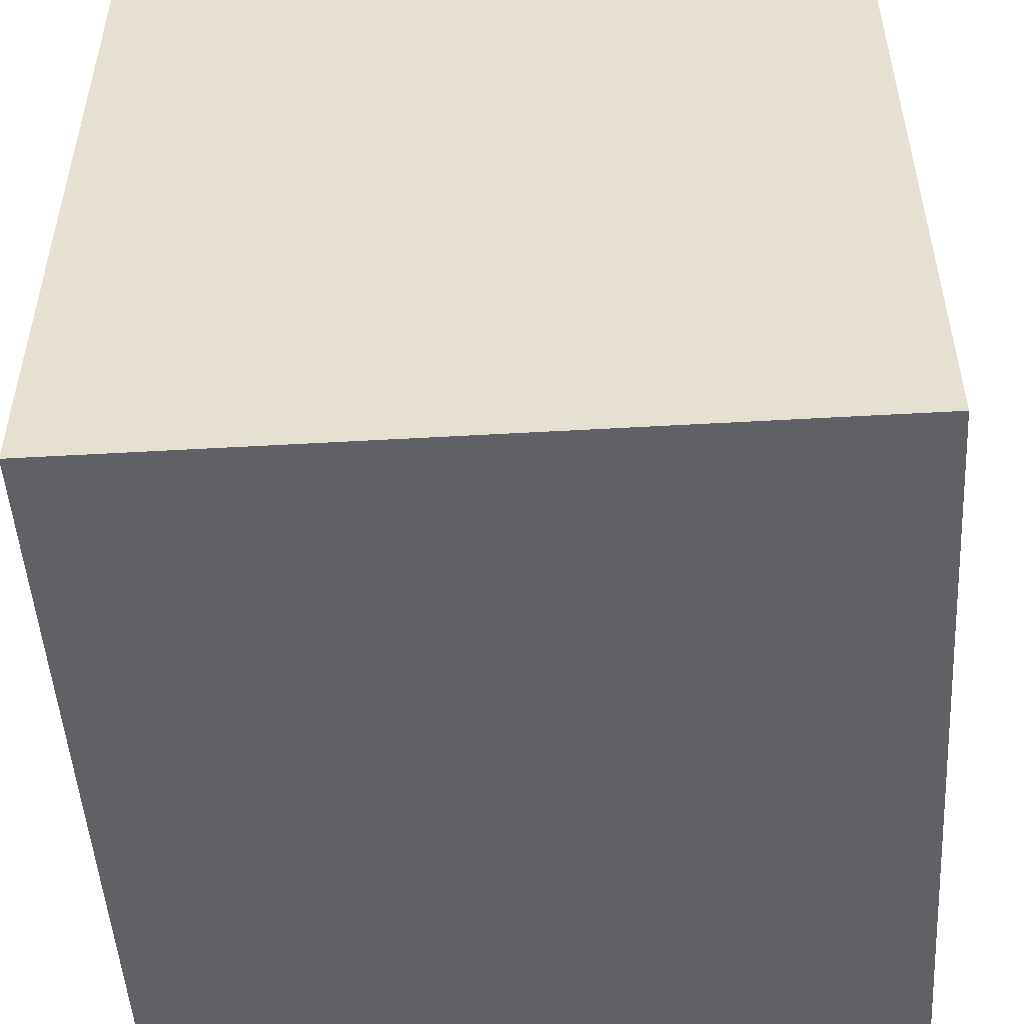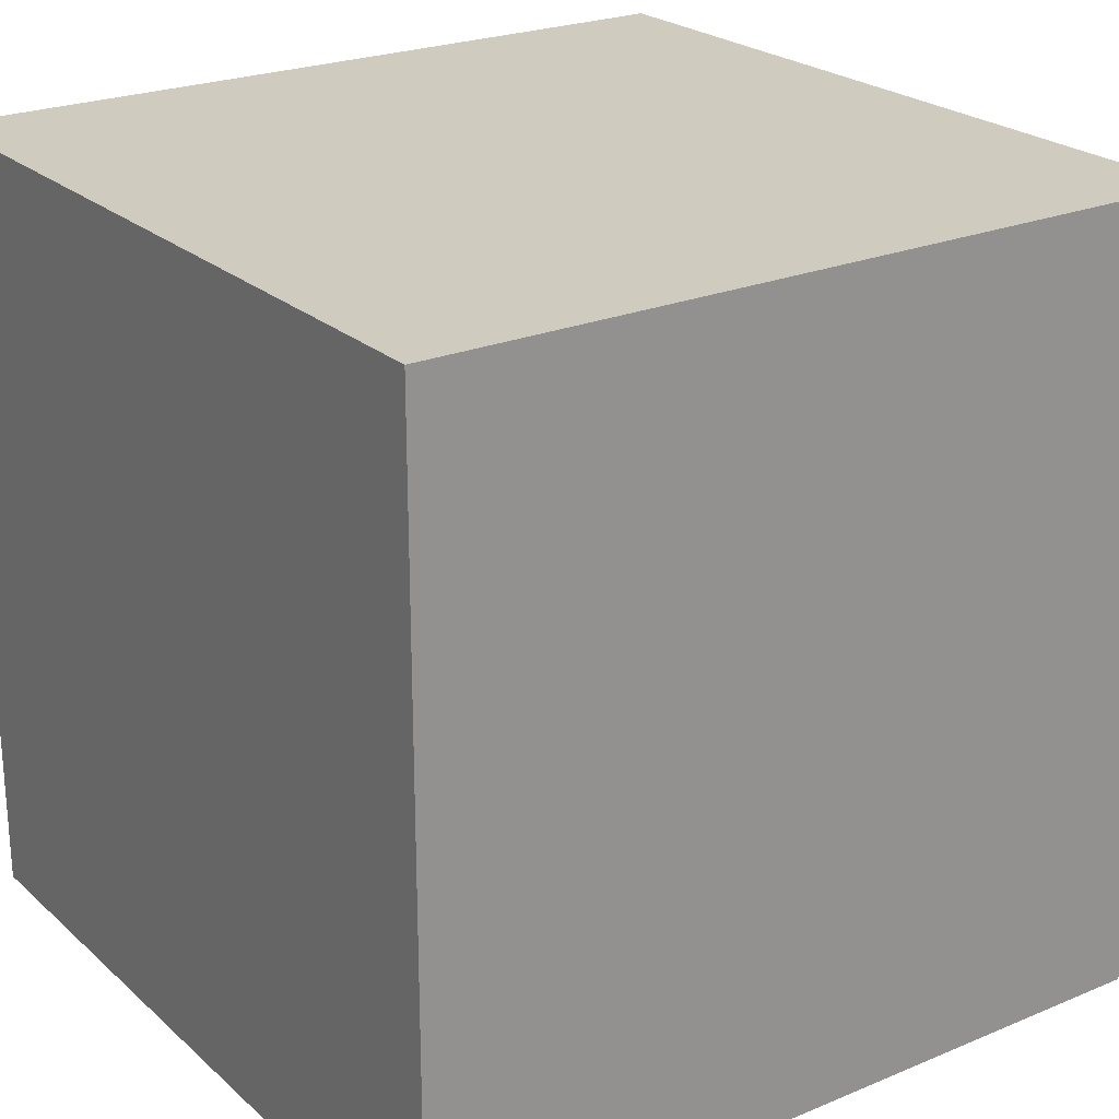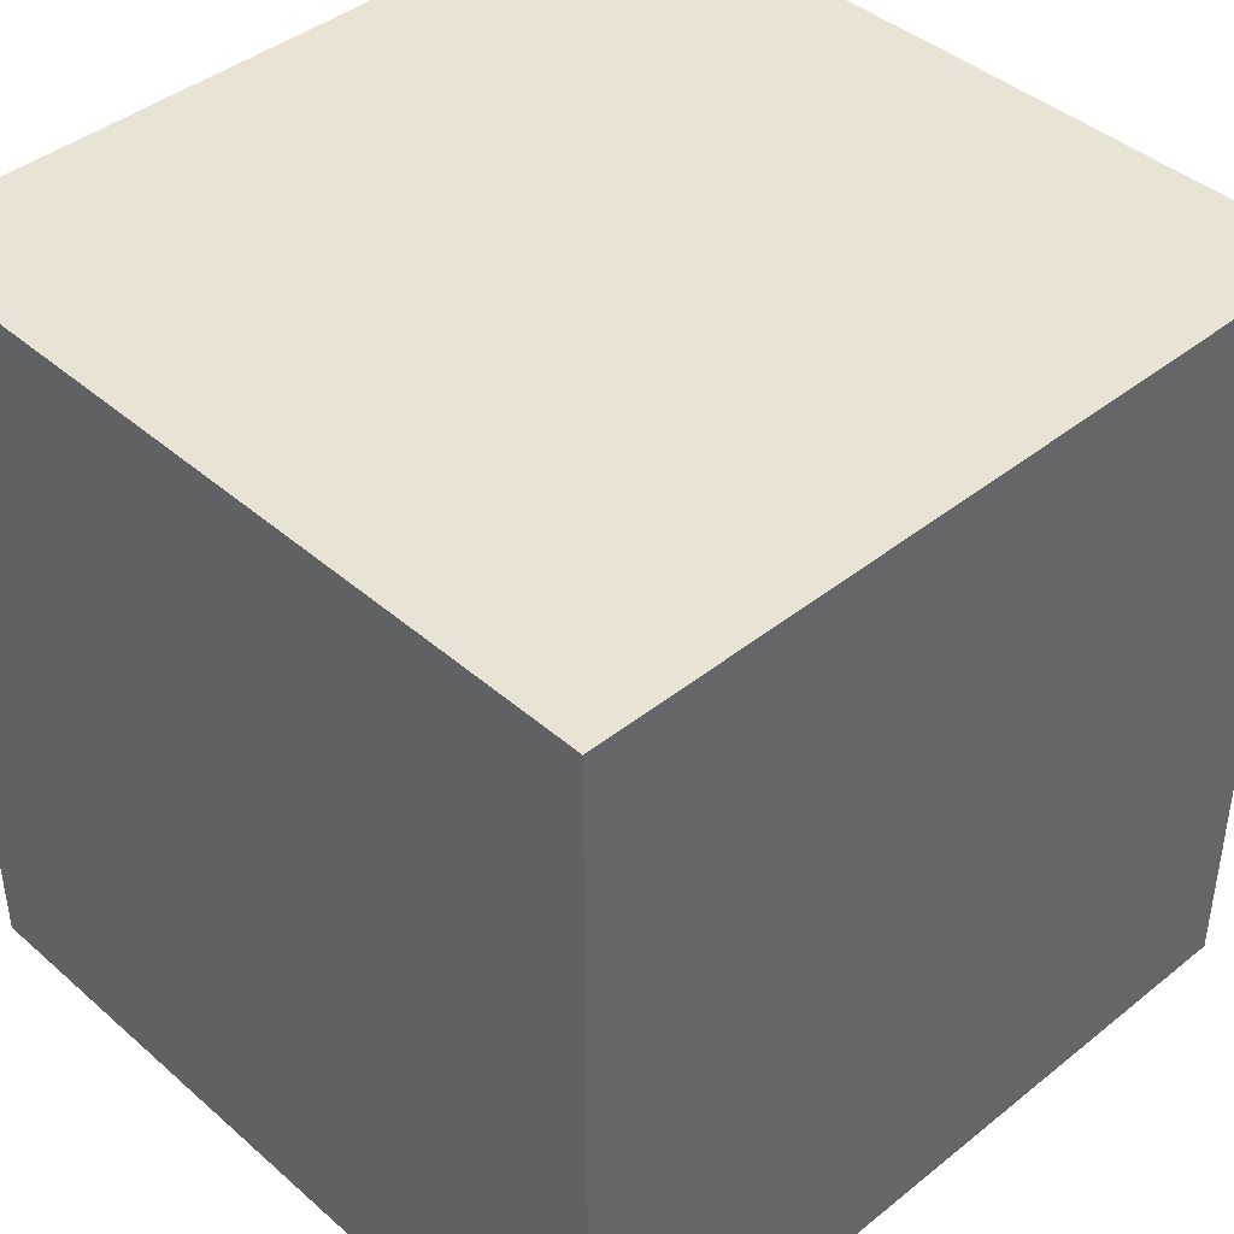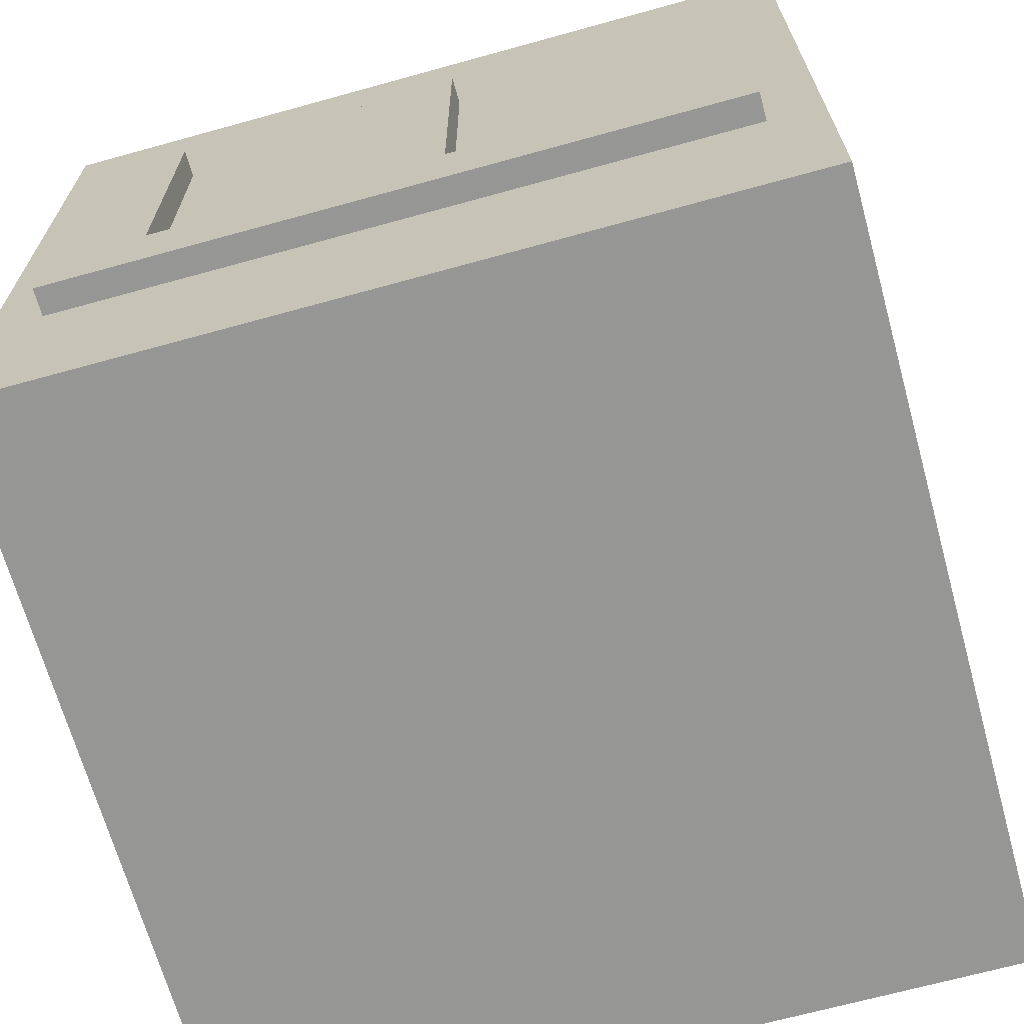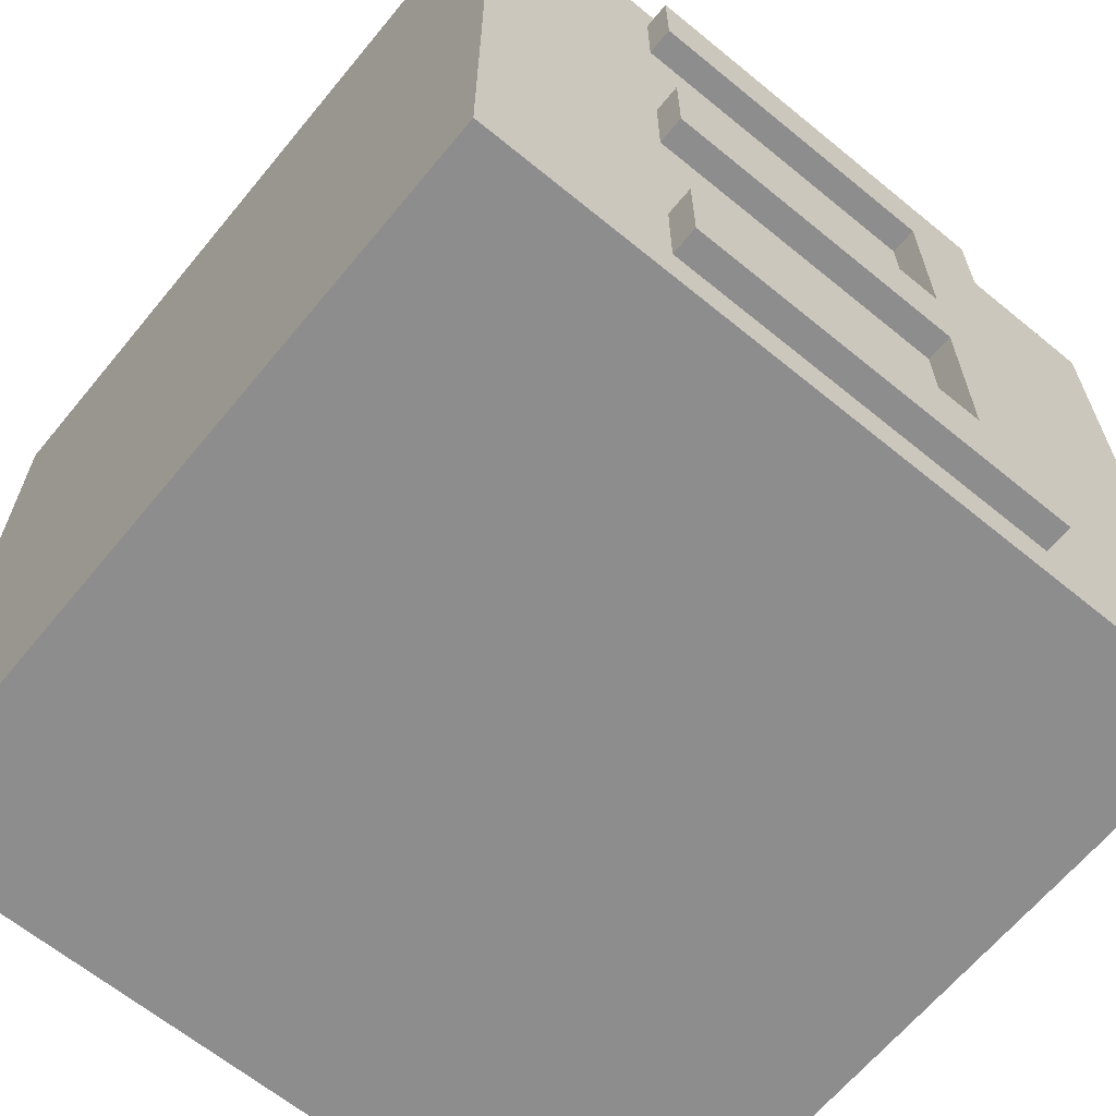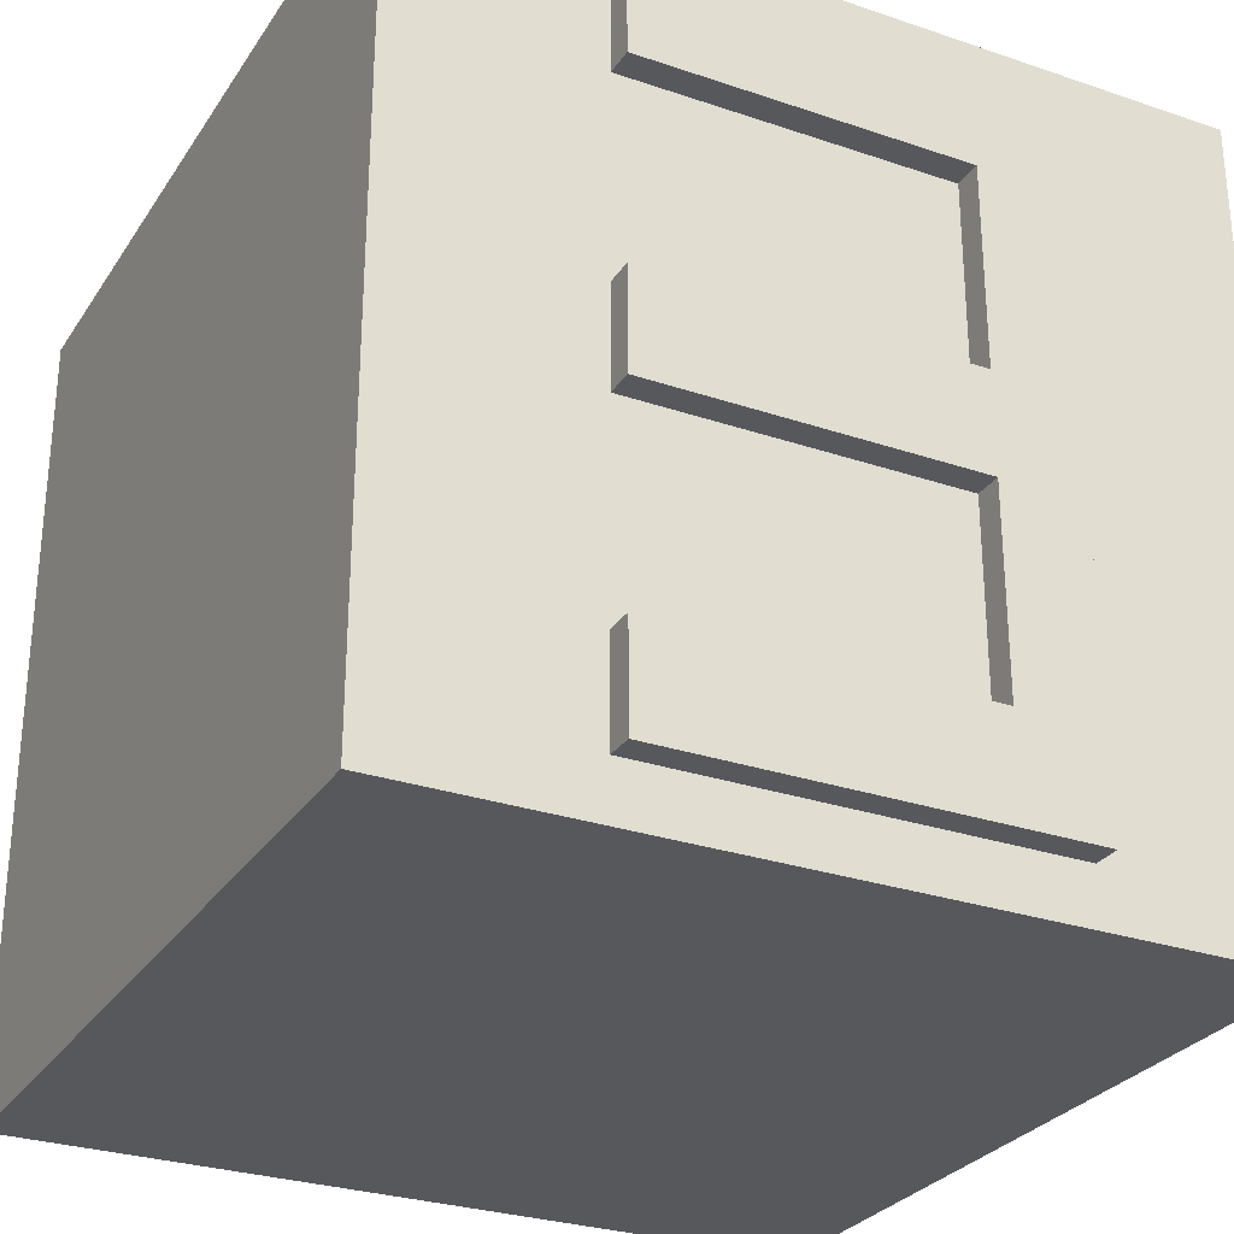
<metadata>
{"format":"obj","ext":"obj","renderer":"f3d","projection":"perspective","resolution":1024,"background":"white","views":[{"elev":-50.4,"azim":-86.4,"up":"+Z"},{"elev":23.7,"azim":-34.9,"up":"+Y"},{"elev":42.1,"azim":-43.8,"up":"+Z"},{"elev":-67.7,"azim":105.5,"up":"+Z"},{"elev":-64.7,"azim":50.5,"up":"+Y"},{"elev":-28.6,"azim":63.0,"up":"+Y"}]}
</metadata>
<code>
o 3
v -0.2 -0.2 0.2
v -0.2 0.2 0.2
v -0.2 -0.2 -0.2
v -0.2 0.2 -0.2
v 0.2 -0.2 0.2
v 0.2 0.2 0.2
v 0.2 -0.2 -0.2
v 0.2 0.2 -0.2
v 0.186 -0.1729 -0.059
v 0.186 0.1729 -0.059
v 0.186 -0.1729 -0.101
v 0.186 0.1729 -0.101
v 0.214 -0.1729 -0.059
v 0.214 0.1729 -0.059
v 0.214 -0.1729 -0.101
v 0.214 0.1729 -0.101
v 0.186 -0.1235 -0.059
v 0.186 -0.07409 -0.059
v 0.186 -0.0247 -0.059
v 0.186 0.0247 -0.059
v 0.186 0.07409 -0.059
v 0.186 0.1235 -0.059
v 0.186 0.1235 -0.101
v 0.186 0.07409 -0.101
v 0.186 0.0247 -0.101
v 0.186 -0.0247 -0.101
v 0.186 -0.07409 -0.101
v 0.186 -0.1235 -0.101
v 0.214 0.1235 -0.101
v 0.214 0.07409 -0.101
v 0.214 0.0247 -0.101
v 0.214 -0.0247 -0.101
v 0.214 -0.07409 -0.101
v 0.214 -0.1235 -0.101
v 0.214 0.1235 -0.059
v 0.214 0.07409 -0.059
v 0.214 0.0247 -0.059
v 0.214 -0.0247 -0.059
v 0.214 -0.07409 -0.059
v 0.214 -0.1235 -0.059
v 0.186 0.1235 0.101
v 0.186 0.1729 0.101
v 0.214 -0.1235 0.101
v 0.214 -0.1729 0.101
v 0.186 -0.1729 0.101
v 0.214 0.1729 0.101
v 0.186 -0.1235 0.101
v 0.186 -0.0247 0.101
v 0.186 0.0247 0.101
v 0.214 0.1235 0.101
v 0.214 0.0247 0.101
v 0.214 -0.0247 0.101
f 1 2 4 3
f 3 4 8 7
f 7 8 6 5
f 5 6 2 1
f 3 7 5 1
f 8 4 2 6
f 22 10 12 23
f 23 12 16 29
f 29 16 14 35
f 11 15 13 9
f 16 12 10 14
f 14 10 42 46
f 40 39 18 17
f 39 38 19 18
f 19 38 52 48
f 37 36 21 20
f 36 35 22 21
f 15 34 40 13
f 34 33 39 40
f 33 32 38 39
f 32 31 37 38
f 31 30 36 37
f 30 29 35 36
f 11 28 34 15
f 28 27 33 34
f 27 26 32 33
f 26 25 31 32
f 25 24 30 31
f 24 23 29 30
f 9 17 28 11
f 17 18 27 28
f 18 19 26 27
f 19 20 25 26
f 20 21 24 25
f 21 22 23 24
f 22 35 50 41
f 44 43 47 45
f 52 51 49 48
f 41 50 46 42
f 10 22 41 42
f 20 19 48 49
f 37 20 49 51
f 17 9 45 47
f 40 17 47 43
f 13 40 43 44
f 38 37 51 52
f 35 14 46 50
f 9 13 44 45

</code>
